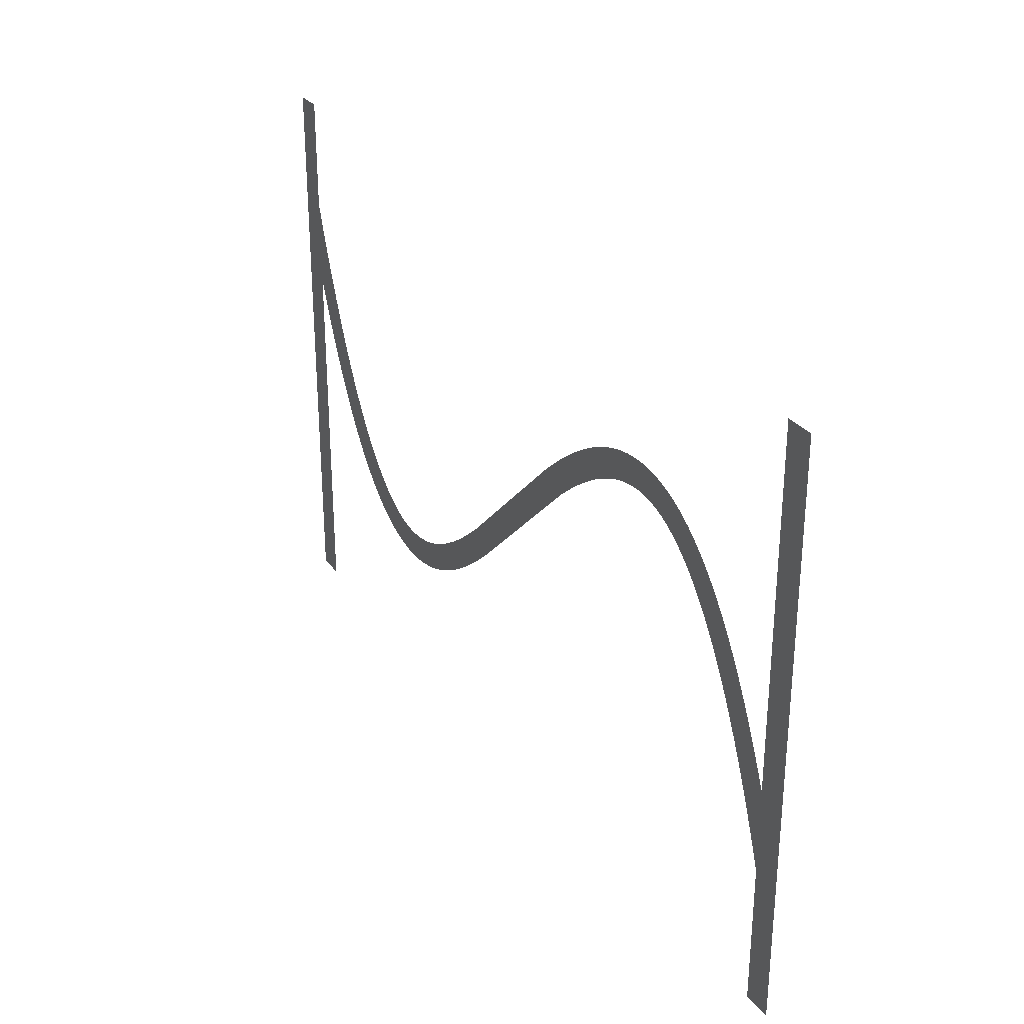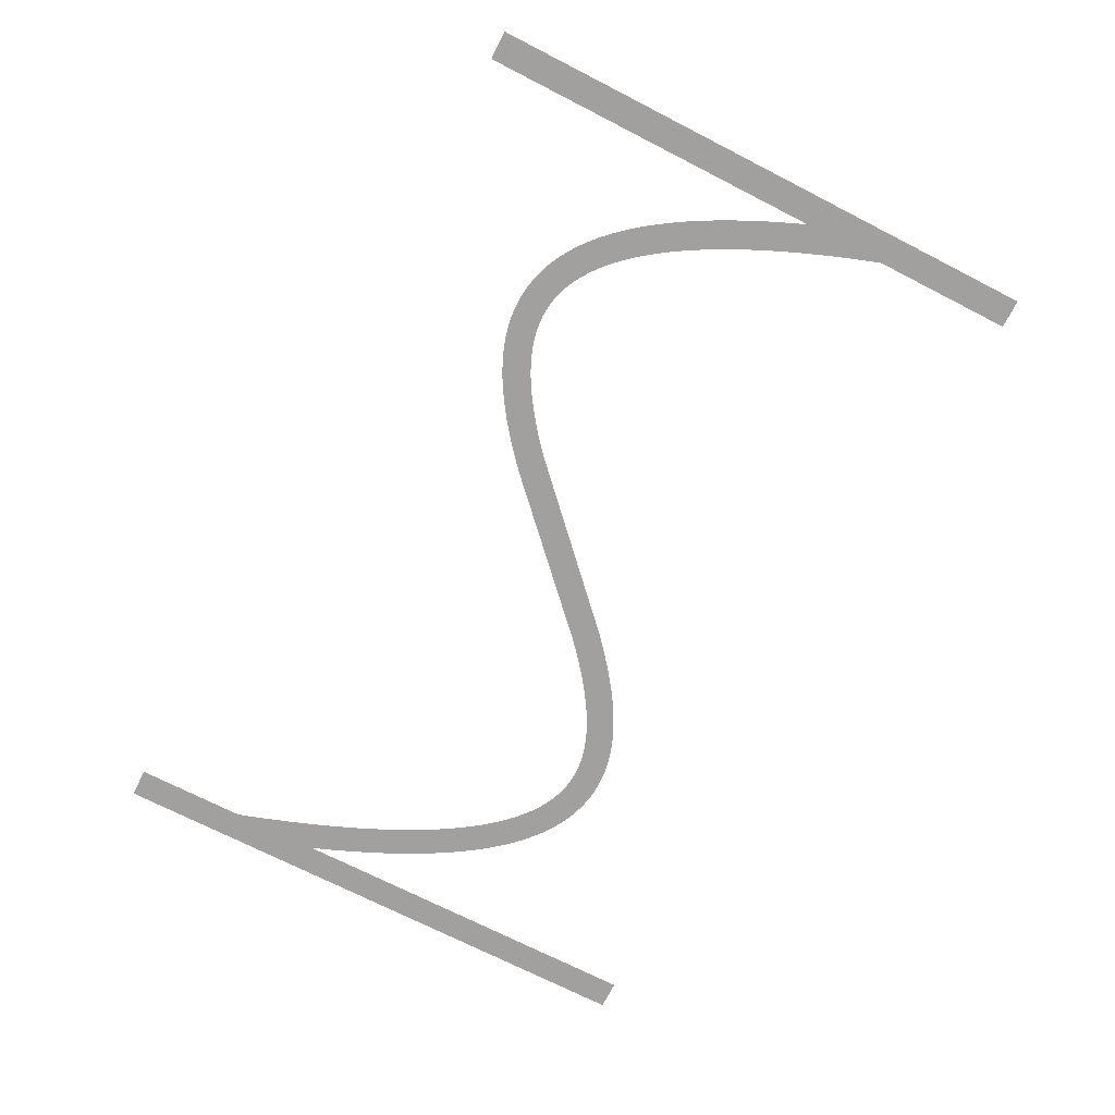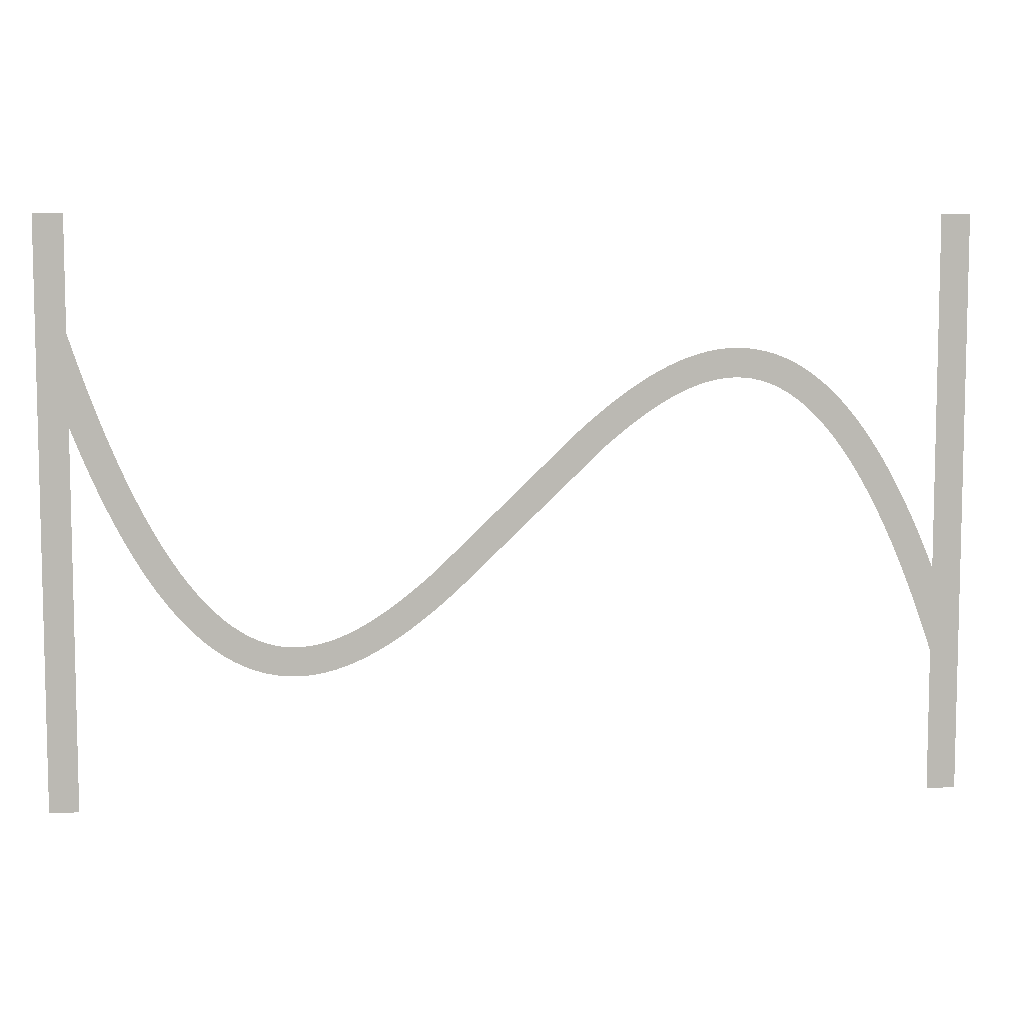
<metadata>
{"format":"obj","ext":"obj","renderer":"f3d","projection":"perspective","resolution":1024,"background":"white","views":[{"elev":29.4,"azim":-119.7,"up":"+Y"},{"elev":-71.8,"azim":-117.1,"up":"+Z"},{"elev":7.5,"azim":173.8,"up":"+Y"}]}
</metadata>
<code>
v 1.47 -3.179 17.4
v 2.095 -1.734 17.4
v 2.695 -0.4331 17.4
v 3.324 0.8395 17.4
v 3.924 1.974 17.4
v 4.524 3.027 17.4
v 4.556 3.081 17.4
v 5.156 4.056 17.4
v 5.791 5.006 17.4
v 6.391 5.829 17.4
v 6.429 5.878 17.4
v 7.029 6.628 17.4
v 7.671 7.355 17.4
v 8.315 8.009 17.4
v 8.963 8.593 17.4
v 9.612 9.109 17.4
v 10.26 9.559 17.4
v 10.92 9.943 17.4
v 10.97 9.972 17.4
v 11.57 10.26 17.4
v 11.63 10.29 17.4
v 12.23 10.53 17.4
v 12.29 10.55 17.4
v 12.95 10.74 17.4
v 13.61 10.88 17.4
v 13.67 10.89 17.4
v 14.27 10.97 17.4
v 14.34 10.97 17.4
v 15 11 17.4
v 15.66 10.97 17.4
v 15.73 10.97 17.4
v 16.33 10.9 17.4
v 16.39 10.89 17.4
v 16.99 10.77 17.4
v 17.05 10.76 17.4
v 17.65 10.61 17.4
v 17.71 10.59 17.4
v 18.31 10.39 17.4
v 18.37 10.37 17.4
v 18.97 10.13 17.4
v 19.03 10.11 17.4
v 19.63 9.839 17.4
v 20.28 9.504 17.4
v 20.88 9.166 17.4
v 20.94 9.134 17.4
v 21.54 8.764 17.4
v 22.19 8.331 17.4
v 22.79 7.906 17.4
v 23.39 7.456 17.4
v 24.04 6.945 17.4
v 24.64 6.45 17.4
v 25.24 5.937 17.4
v 25.88 5.365 17.4
v 35.48 -3.907 17.4
v 36.04 -4.4 17.4
v 36.64 -4.91 17.4
v 37.24 -5.404 17.4
v 37.8 -5.85 17.4
v 38.39 -6.288 17.4
v 38.97 -6.7 17.4
v 39.54 -7.076 17.4
v 40.11 -7.427 17.4
v 40.68 -7.752 17.4
v 41.23 -8.029 17.4
v 41.79 -8.283 17.4
v 42.34 -8.498 17.4
v 42.88 -8.677 17.4
v 43.42 -8.816 17.4
v 43.95 -8.918 17.4
v 44.48 -8.979 17.4
v 45 -8.999 17.4
v 45.52 -8.979 17.4
v 46.04 -8.914 17.4
v 46.55 -8.805 17.4
v 47.07 -8.651 17.4
v 47.6 -8.443 17.4
v 48.13 -8.184 17.4
v 48.66 -7.872 17.4
v 49.2 -7.498 17.4
v 49.75 -7.06 17.4
v 50.31 -6.557 17.4
v 50.87 -5.986 17.4
v 51.43 -5.353 17.4
v 52 -4.636 17.4
v 52.58 -3.84 17.4
v 53.16 -2.984 17.4
v 53.74 -2.035 17.4
v 54.32 -1.01 17.4
v 54.91 0.09866 17.4
v 55.5 1.285 17.4
v 56.09 2.585 17.4
v 56.67 3.916 17.4
v 57.27 5.391 17.4
v 57.87 6.958 17.4
v 58.45 8.562 17.4
v 59.05 10.31 17.4
v 59.65 12.16 17.4
v 59.67 12.21 17.4
v 59.67 20 17.4
v 61.67 20 17.4
v 61.67 -20 17.4
v 59.67 -20 17.4
v 59.67 6.057 17.4
v 59.13 4.655 17.4
v 58.53 3.179 17.4
v 57.9 1.734 17.4
v 57.3 0.4331 17.4
v 56.68 -0.8395 17.4
v 56.08 -1.974 17.4
v 55.48 -3.027 17.4
v 55.44 -3.081 17.4
v 54.84 -4.056 17.4
v 54.21 -5.006 17.4
v 53.61 -5.829 17.4
v 53.57 -5.878 17.4
v 52.97 -6.628 17.4
v 52.33 -7.355 17.4
v 51.68 -8.009 17.4
v 51.04 -8.593 17.4
v 50.39 -9.109 17.4
v 49.74 -9.559 17.4
v 49.08 -9.943 17.4
v 49.03 -9.972 17.4
v 48.43 -10.26 17.4
v 48.37 -10.29 17.4
v 47.77 -10.53 17.4
v 47.71 -10.55 17.4
v 47.05 -10.74 17.4
v 46.39 -10.88 17.4
v 46.33 -10.89 17.4
v 45.73 -10.97 17.4
v 45.66 -10.97 17.4
v 45 -11 17.4
v 44.34 -10.97 17.4
v 44.27 -10.97 17.4
v 43.67 -10.9 17.4
v 43.61 -10.89 17.4
v 43.01 -10.77 17.4
v 42.95 -10.76 17.4
v 42.35 -10.61 17.4
v 42.29 -10.59 17.4
v 41.69 -10.39 17.4
v 41.63 -10.37 17.4
v 41.03 -10.13 17.4
v 40.97 -10.11 17.4
v 40.37 -9.839 17.4
v 39.72 -9.504 17.4
v 39.12 -9.166 17.4
v 39.06 -9.134 17.4
v 38.46 -8.764 17.4
v 37.81 -8.331 17.4
v 37.21 -7.906 17.4
v 36.61 -7.456 17.4
v 35.96 -6.945 17.4
v 35.36 -6.451 17.4
v 34.12 -5.365 17.4
v 23.96 4.4 17.4
v 23.36 4.909 17.4
v 22.76 5.404 17.4
v 22.2 5.85 17.4
v 21.61 6.288 17.4
v 21.03 6.7 17.4
v 20.46 7.076 17.4
v 19.89 7.427 17.4
v 19.32 7.752 17.4
v 18.77 8.029 17.4
v 18.21 8.283 17.4
v 17.66 8.498 17.4
v 17.12 8.677 17.4
v 16.58 8.816 17.4
v 16.05 8.918 17.4
v 15.52 8.979 17.4
v 15 8.999 17.4
v 14.48 8.979 17.4
v 13.96 8.914 17.4
v 13.45 8.805 17.4
v 12.93 8.651 17.4
v 12.4 8.443 17.4
v 11.87 8.184 17.4
v 11.34 7.872 17.4
v 10.8 7.498 17.4
v 10.25 7.06 17.4
v 9.691 6.557 17.4
v 9.129 5.986 17.4
v 8.57 5.353 17.4
v 7.997 4.636 17.4
v 7.416 3.84 17.4
v 6.844 2.984 17.4
v 6.26 2.035 17.4
v 5.676 1.01 17.4
v 5.09 -0.09868 17.4
v 4.505 -1.285 17.4
v 3.905 -2.585 17.4
v 3.33 -3.915 17.4
v 2.73 -5.391 17.4
v 2.13 -6.958 17.4
v 1.549 -8.562 17.4
v 1 -10.17 17.4
v 1 -20 17.4
v -1 -20 17.4
v -1 20 17.4
v 1 20 17.4
v 1 -4.336 17.4
f 169 168 38
f 27 26 175
f 176 25 24
f 32 31 171
f 171 31 172
f 34 33 170
f 172 30 173
f 169 38 37
f 36 170 169
f 34 170 35
f 174 173 28
f 39 167 40
f 40 167 41
f 42 41 166
f 43 42 166
f 175 25 176
f 166 165 43
f 43 165 44
f 176 24 23
f 45 44 164
f 163 45 164
f 45 163 46
f 46 163 162
f 47 46 162
f 19 178 20
f 162 161 47
f 19 179 178
f 48 47 161
f 49 48 161
f 161 160 49
f 16 181 180
f 50 49 160
f 16 15 181
f 160 159 50
f 182 15 14
f 158 50 159
f 13 183 14
f 50 158 51
f 13 184 183
f 52 51 158
f 158 157 52
f 186 185 11
f 53 52 157
f 10 186 11
f 186 9 187
f 188 187 8
f 7 6 189
f 56 55 155
f 60 59 151
f 61 150 149
f 62 148 63
f 147 146 64
f 145 144 65
f 143 142 66
f 141 140 67
f 67 140 68
f 68 139 138
f 69 137 136
f 70 135 134
f 71 133 132
f 72 131 73
f 73 130 129
f 74 129 128
f 75 127 126
f 71 134 133
f 125 76 126
f 125 124 76
f 76 123 77
f 77 122 78
f 78 121 120
f 79 78 120
f 80 79 119
f 81 80 118
f 82 117 83
f 83 116 115
f 84 115 114
f 85 113 112
f 86 112 111
f 87 111 110
f 107 90 89
f 106 90 107
f 105 92 91
f 105 93 92
f 105 104 93
f 93 104 103
f 94 93 103
f 95 94 103
f 96 95 103
f 97 103 98
f 97 96 103
f 99 98 100
f 100 103 101
f 70 69 135
f 194 203 195
f 98 103 100
f 105 91 106
f 91 90 106
f 107 89 108
f 108 88 109
f 88 87 110
f 101 103 102
f 108 89 88
f 109 88 110
f 87 86 111
f 86 85 112
f 85 84 113
f 113 84 114
f 84 83 115
f 83 117 116
f 82 81 117
f 117 81 118
f 118 80 119
f 119 79 120
f 78 122 121
f 77 123 122
f 76 124 123
f 126 76 75
f 127 75 74
f 128 127 74
f 129 74 73
f 130 73 131
f 131 72 132
f 132 72 71
f 71 70 134
f 69 136 135
f 68 137 69
f 68 138 137
f 140 139 68
f 141 67 142
f 142 67 66
f 143 66 65
f 144 143 65
f 145 65 64
f 146 145 64
f 147 64 63
f 148 147 63
f 149 148 62
f 61 149 62
f 60 150 61
f 60 151 150
f 59 152 151
f 59 153 152
f 59 58 153
f 153 58 154
f 154 58 57
f 56 154 57
f 56 155 154
f 55 156 155
f 55 54 156
f 3 191 4
f 156 54 53
f 4 190 5
f 157 156 53
f 164 44 165
f 166 41 167
f 8 187 9
f 167 39 168
f 168 39 38
f 169 37 36
f 36 35 170
f 170 33 171
f 171 33 32
f 172 31 30
f 173 30 29
f 28 173 29
f 27 175 174
f 27 174 28
f 26 25 175
f 177 176 23
f 22 177 23
f 22 21 178
f 22 178 177
f 178 21 20
f 19 18 179
f 180 18 17
f 179 18 180
f 16 180 17
f 181 15 182
f 183 182 14
f 13 185 184
f 185 12 11
f 13 12 185
f 10 9 186
f 188 8 7
f 189 188 7
f 190 189 6
f 5 190 6
f 4 191 190
f 3 192 191
f 3 2 192
f 192 2 193
f 193 2 1
f 194 193 1
f 203 194 1
f 195 203 196
f 196 203 197
f 197 203 198
f 198 203 200
f 199 198 200
f 200 203 201
f 201 203 202

</code>
